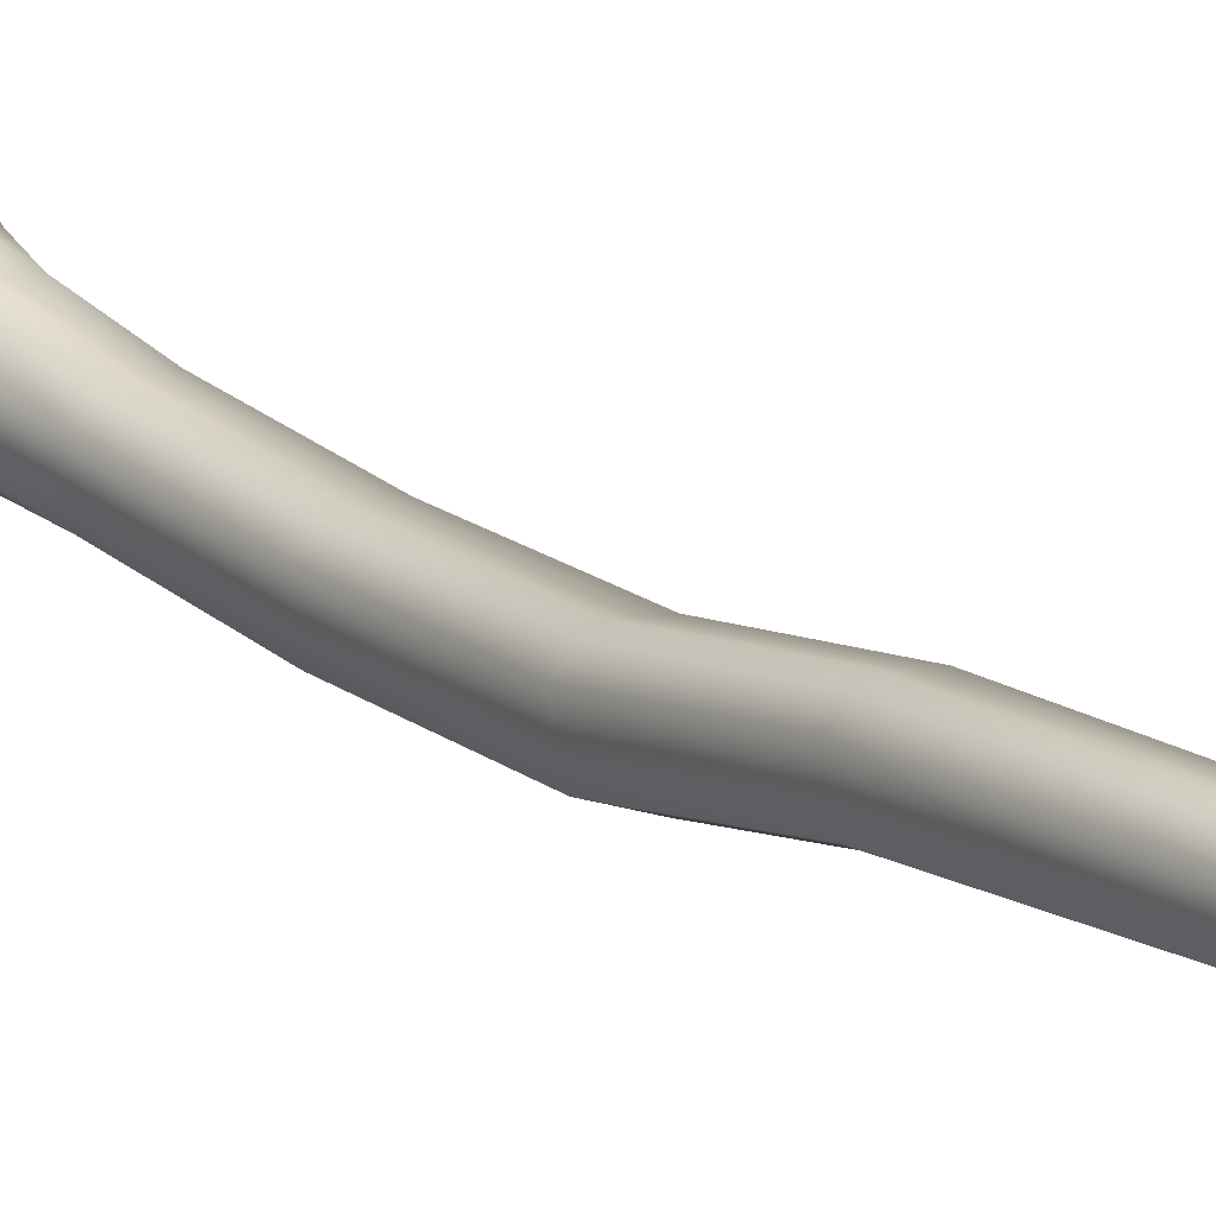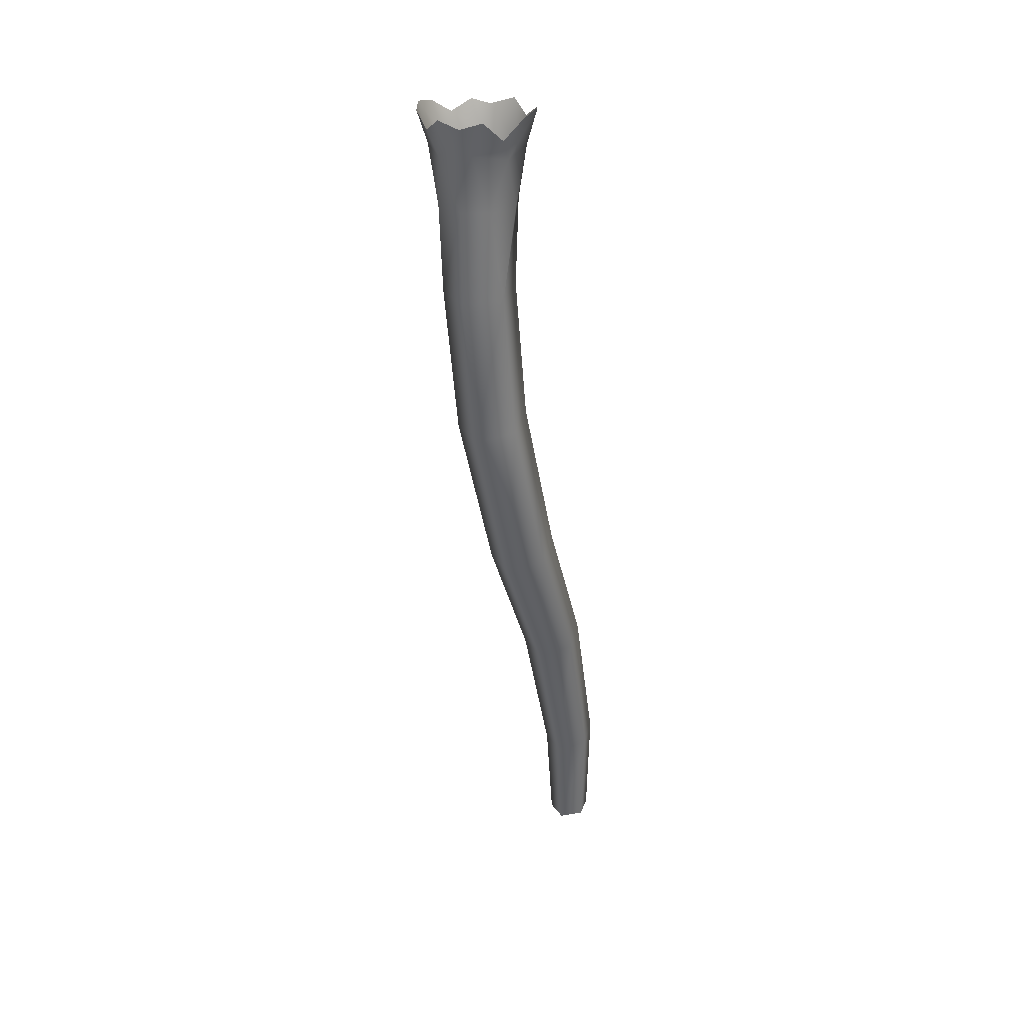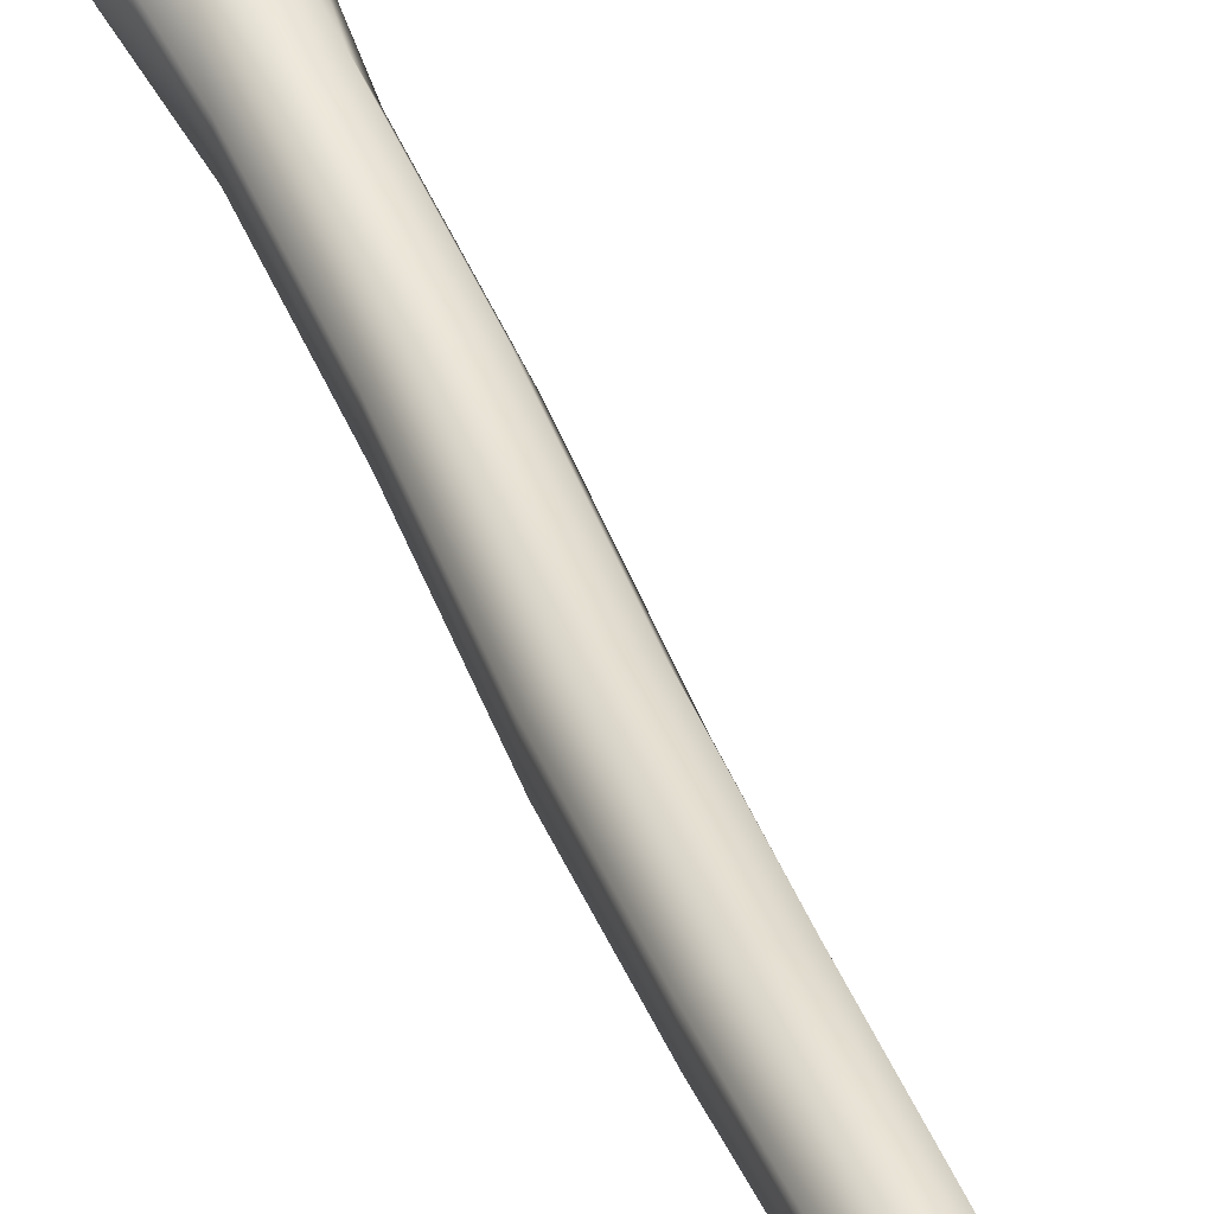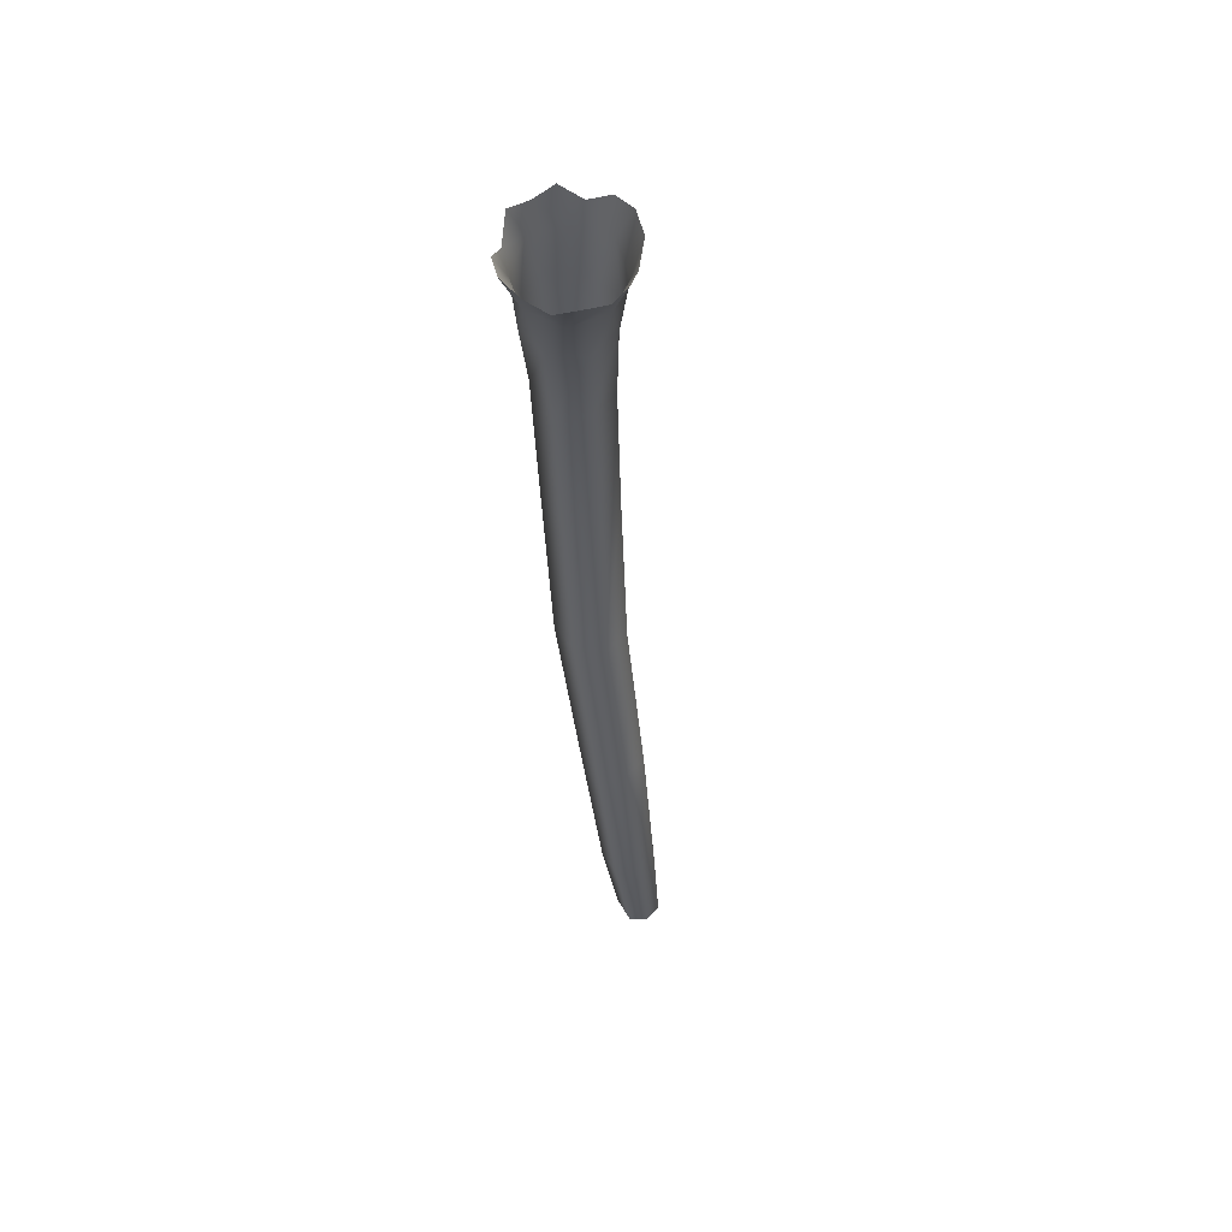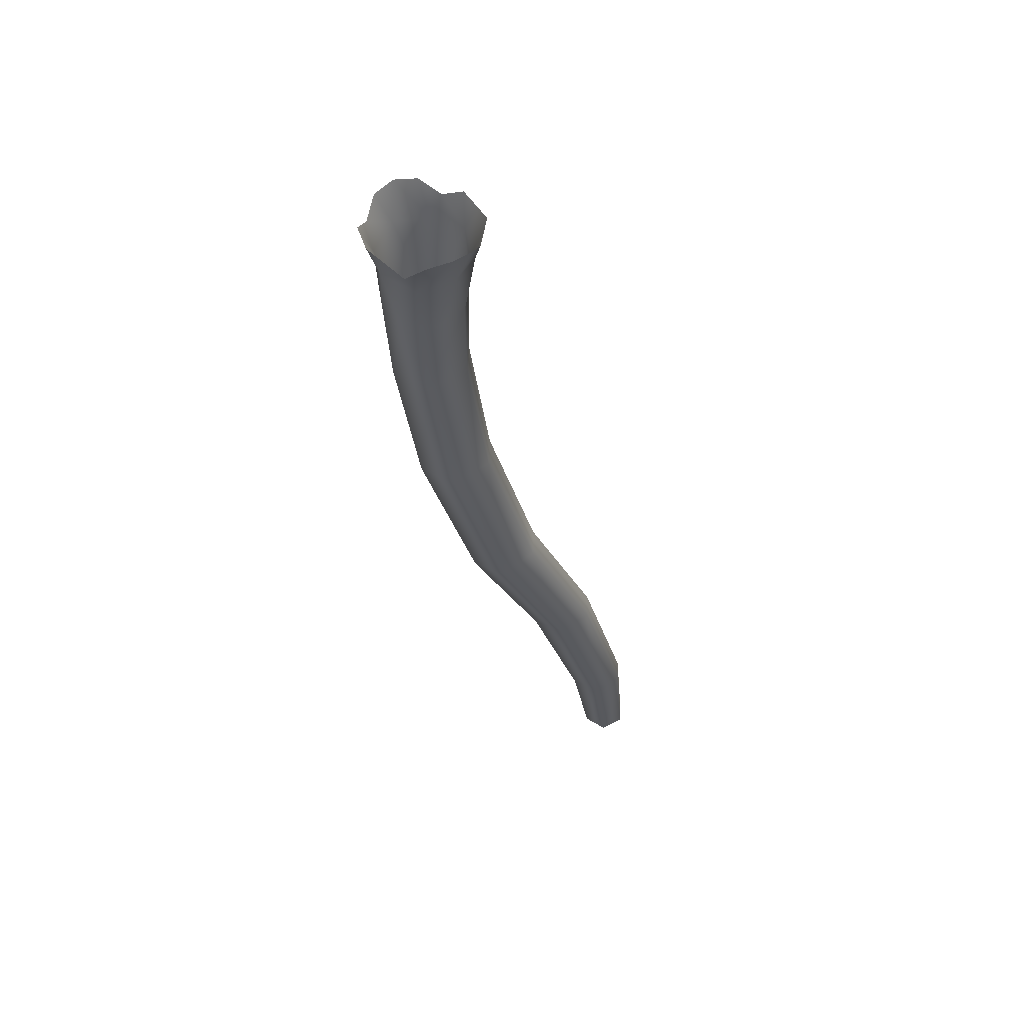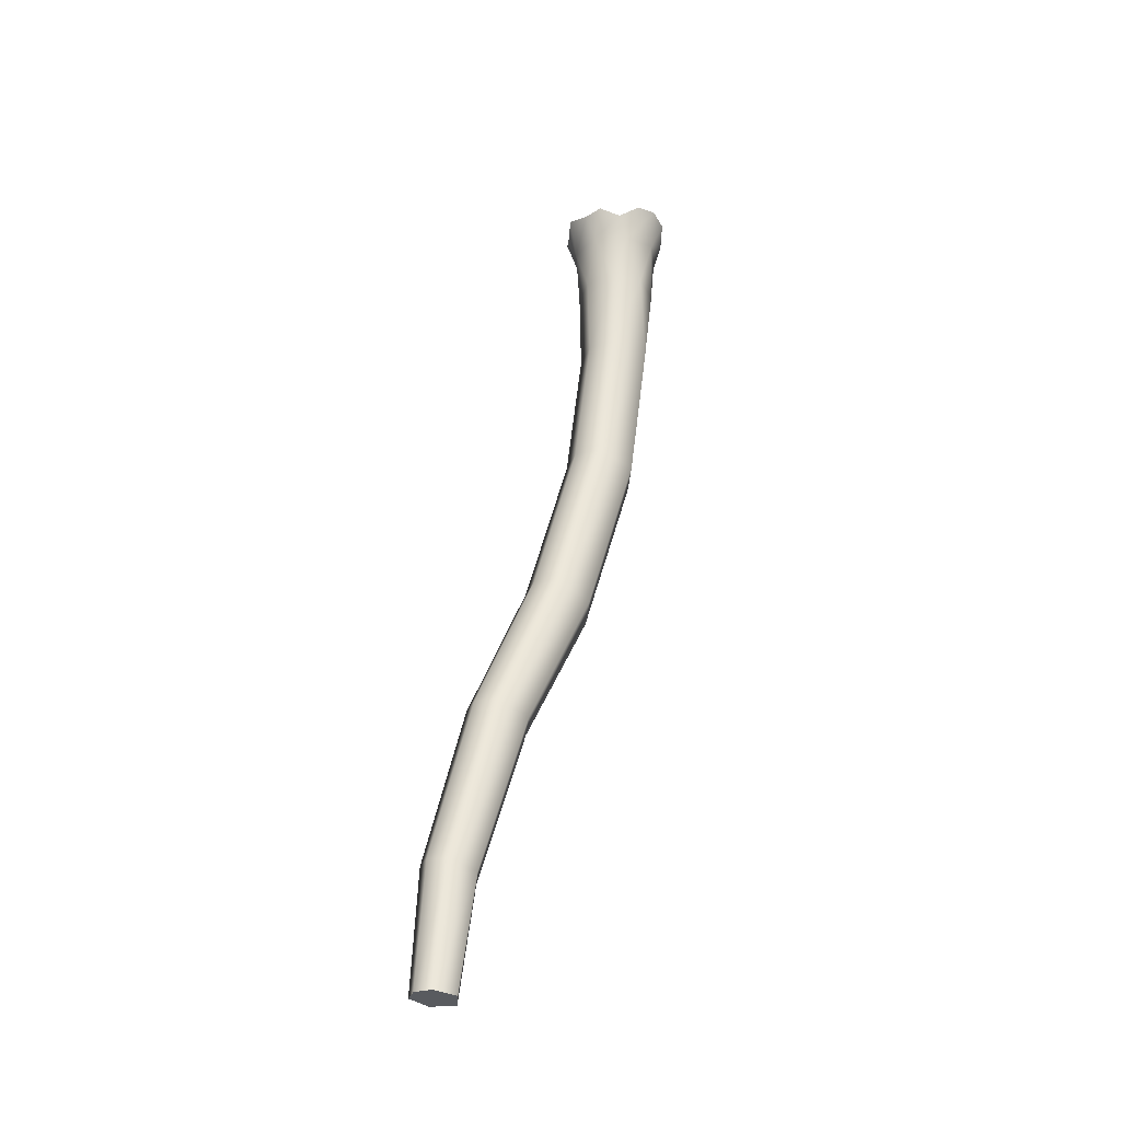
<metadata>
{"format":"obj","ext":"obj","renderer":"f3d","projection":"perspective","resolution":1024,"background":"white","views":[{"elev":32.8,"azim":-39.4,"up":"+Z"},{"elev":26.8,"azim":-164.1,"up":"+Y"},{"elev":57.3,"azim":-25.6,"up":"+Z"},{"elev":64.3,"azim":-31.8,"up":"+Y"},{"elev":53.3,"azim":-118.2,"up":"+Y"},{"elev":-30.0,"azim":40.5,"up":"+Y"}]}
</metadata>
<code>
v  0.4188 -0.3307 0.4187
v  0.03882 -0.2695 0.6199
v  -0.2435 -0.1795 0.5878
v  0.00797 -0.2585 -0.6085
v  -0.2435 -0.1795 -0.588
v  0.2435 -0.1795 -0.588
v  0.4188 -0.3307 -0.4189
v  0.6469 -0.1397 -9.844e-05
v  0.5879 -0.1795 0.2434
v  -0.5879 -0.1795 0.2434
v  -0.6594 -0.1282 0.0008782
v  -0.5879 -0.1795 -0.2436
v  0.5879 -0.1795 -0.2436
v  0.2391 -0.2173 0.5772
v  -0.421 -0.3195 0.4209
v  -0.4067 -0.395 -0.4068
v  0.4594 -1.17 0.07216
v  0.2603 -1.17 0.3702
v  -0.09133 -1.17 0.4402
v  -0.3894 -1.17 0.241
v  -0.4593 -1.17 -0.1106
v  -0.2602 -1.17 -0.4087
v  0.04675 -1.171 -0.4786
v  0.3527 -1.175 -0.2794
v  0.381 -2.2 -0.08148
v  0.25 -2.17 0.3583
v  -0.0692 -2.16 0.4362
v  -0.3503 -2.166 0.266
v  -0.3436 -2.195 -0.1929
v  0.06071 -2.216 -0.411
v  -0.4248 -0.6263 -0.2839
v  -0.1029 -0.5492 -0.5269
v  0.2857 -0.6103 -0.4276
v  0.5159 -0.5549 -0.1027
v  0.4275 -0.6103 0.2856
v  0.102 -0.5705 0.5125
v  -0.286 -0.6074 0.4279
v  -0.517 -0.5499 0.1027
v  0.297 -3.898 0.1283
v  0.1722 -3.809 0.5551
v  -0.1409 -3.771 0.6297
v  -0.4188 -3.78 0.4633
v  -0.4165 -3.862 0.01753
v  -0.02113 -3.933 -0.1928
v  0.05983 -5.83 0.6438
v  -0.04988 -5.679 1.04
v  -0.3485 -5.611 1.107
v  -0.6188 -5.622 0.9487
v  -0.6269 -5.761 0.5331
v  -0.2528 -5.885 0.3413
v  -0.1721 -7.439 1.379
v  -0.2724 -7.346 1.756
v  -0.546 -7.294 1.825
v  -0.7939 -7.291 1.681
v  -0.8016 -7.372 1.288
v  -0.4587 -7.46 1.1
v  -0.3336 -9.27 1.937
v  -0.4247 -9.207 2.269
v  -0.6644 -9.167 2.329
v  -0.8797 -9.16 2.201
v  -0.8827 -9.214 1.856
v  -0.5813 -9.278 1.69
v  -0.3573 -10.57 2.154
v  -0.4386 -10.56 2.422
v  -0.6341 -10.56 2.47
v  -0.8057 -10.56 2.365
v  -0.8005 -10.58 2.084
v  -0.5525 -10.58 1.951
g branch_small_arm004
f 26 25 17
f 17 18 26
f 27 26 18
f 18 19 27
f 28 27 19
f 19 20 28
f 29 28 20
f 20 21 29
f 21 22 29
f 30 29 22
f 22 23 30
f 25 30 23
f 23 24 25
f 24 17 25
f 12 16 31
f 32 31 16
f 16 5 32
f 5 4 32
f 33 32 4
f 4 6 33
f 6 7 33
f 34 33 7
f 7 13 34
f 13 8 34
f 35 34 8
f 8 9 35
f 9 1 35
f 36 35 1
f 1 14 36
f 14 2 36
f 37 36 2
f 2 3 37
f 3 15 37
f 38 37 15
f 15 10 38
f 10 11 38
f 31 38 11
f 11 12 31
f 31 22 21
f 31 32 22
f 32 23 22
f 32 33 23
f 33 24 23
f 33 34 24
f 34 17 24
f 34 35 17
f 35 18 17
f 35 36 18
f 36 19 18
f 36 37 19
f 37 20 19
f 37 38 20
f 38 21 20
f 38 31 21
f 65 66 67
f 67 68 63
f 65 67 63
f 64 65 63
f 25 26 40
f 40 39 25
f 26 27 41
f 41 40 26
f 27 28 42
f 42 41 27
f 28 29 43
f 43 42 28
f 29 30 44
f 44 43 29
f 30 25 39
f 39 44 30
f 39 40 46
f 46 45 39
f 40 41 47
f 47 46 40
f 41 42 48
f 48 47 41
f 42 43 49
f 49 48 42
f 43 44 50
f 50 49 43
f 44 39 45
f 45 50 44
f 45 46 52
f 52 51 45
f 46 47 53
f 53 52 46
f 47 48 54
f 54 53 47
f 48 49 55
f 55 54 48
f 49 50 56
f 56 55 49
f 50 45 51
f 51 56 50
f 51 52 58
f 58 57 51
f 52 53 59
f 59 58 52
f 53 54 60
f 60 59 53
f 54 55 61
f 61 60 54
f 55 56 62
f 62 61 55
f 56 51 57
f 57 62 56
f 57 58 64
f 64 63 57
f 58 59 65
f 65 64 58
f 59 60 66
f 66 65 59
f 60 61 67
f 67 66 60
f 61 62 68
f 68 67 61
f 62 57 63
f 63 68 62

</code>
